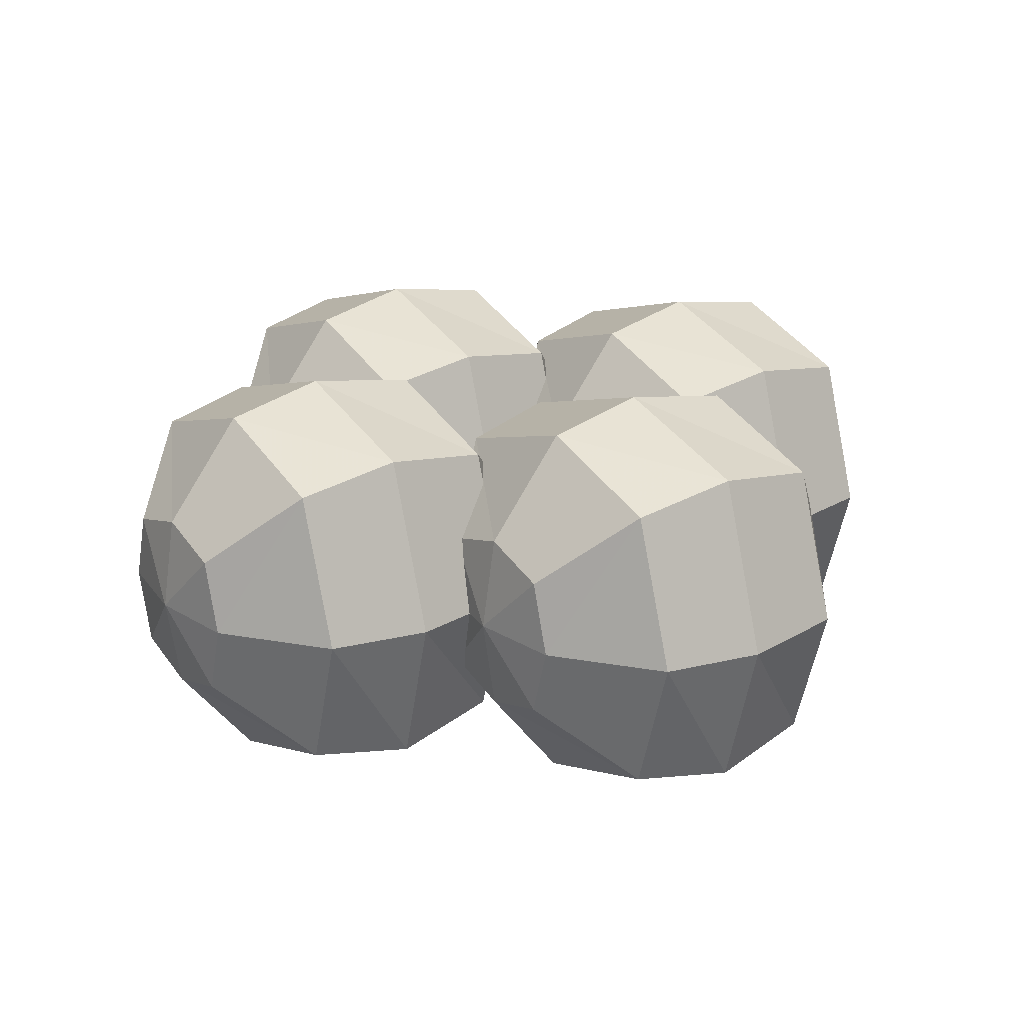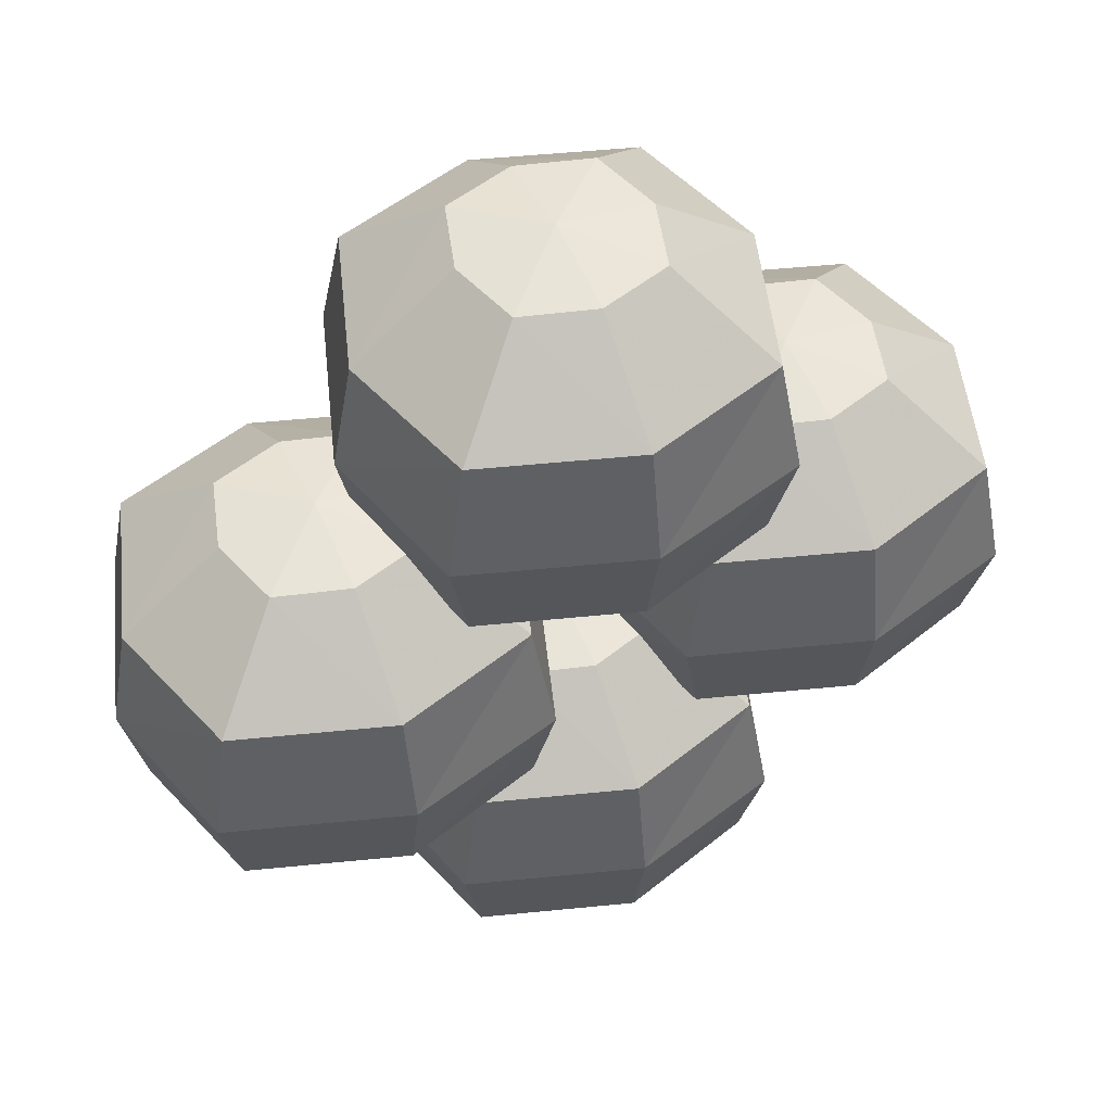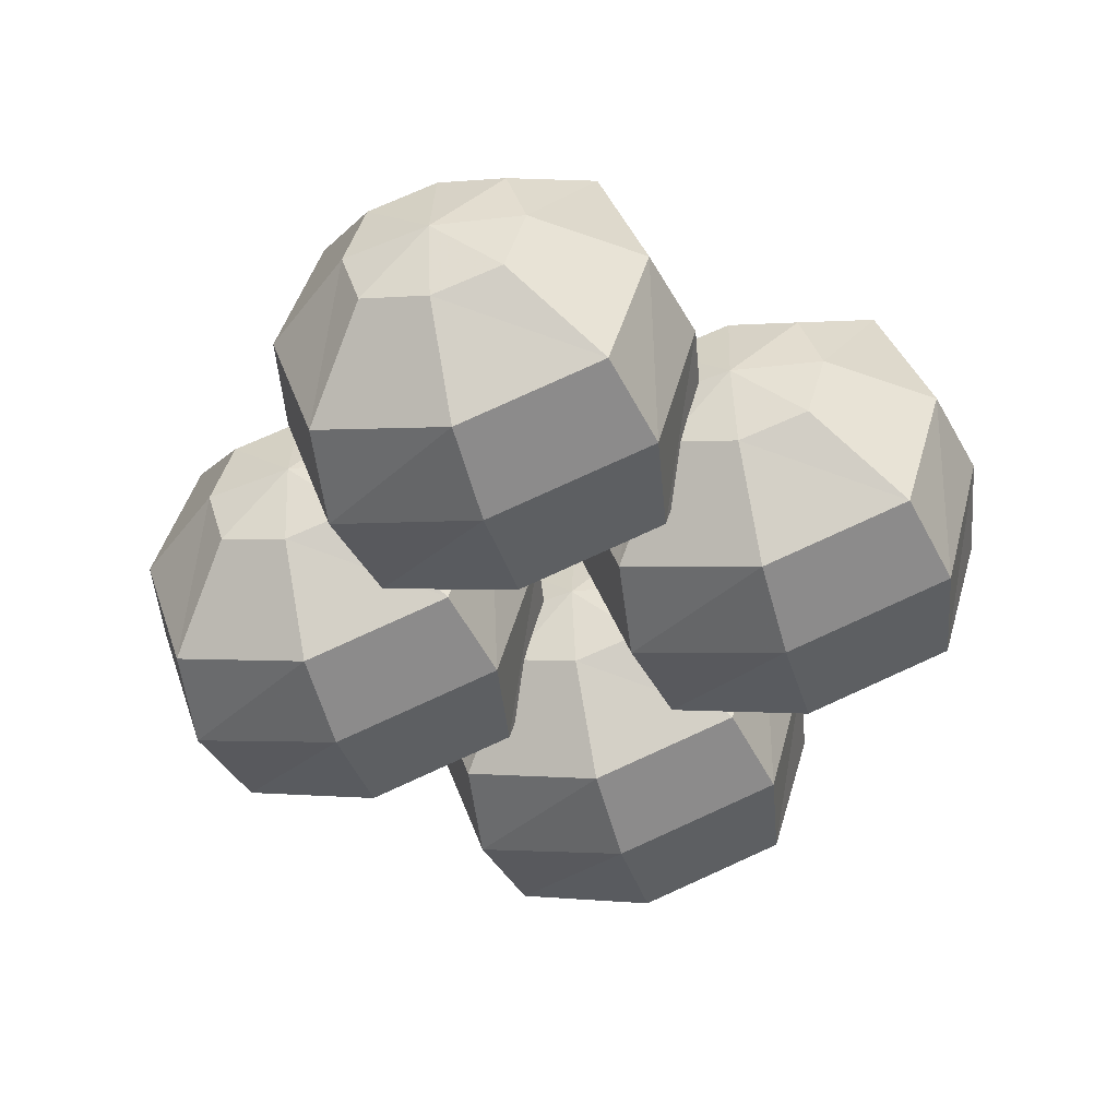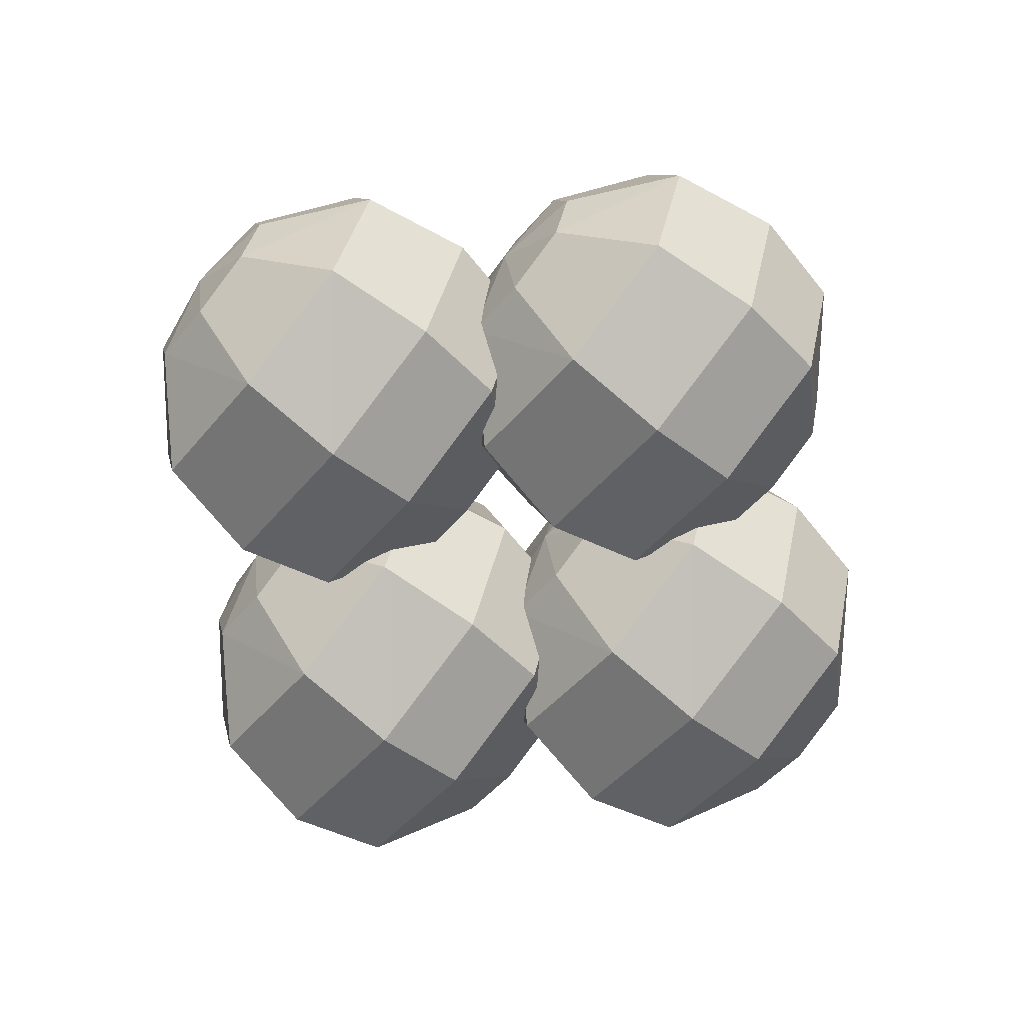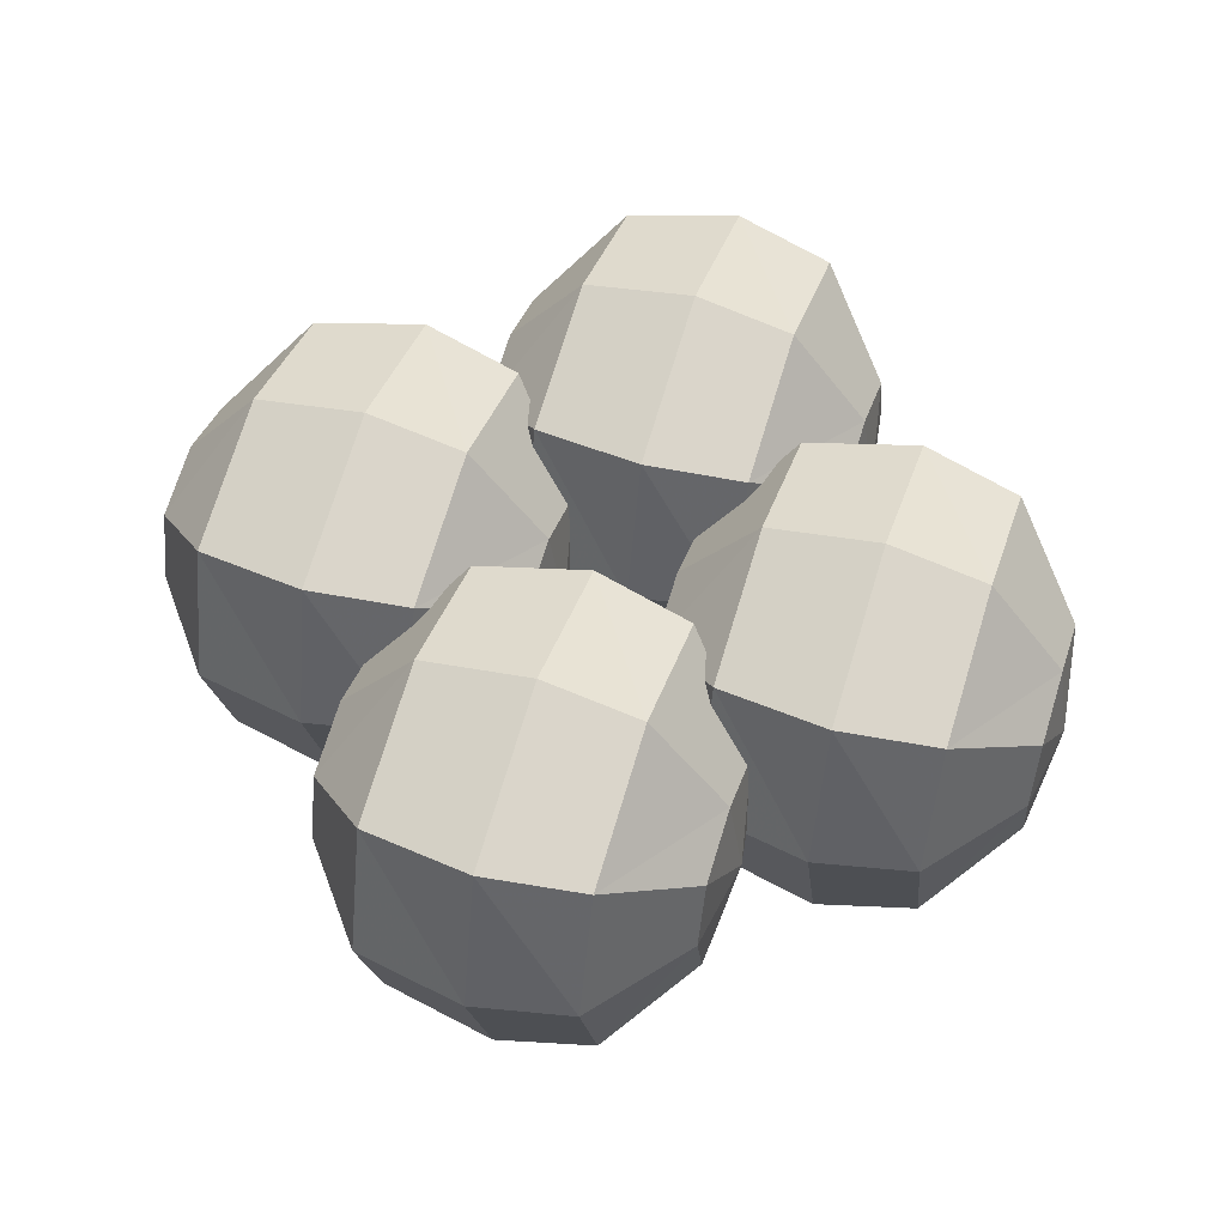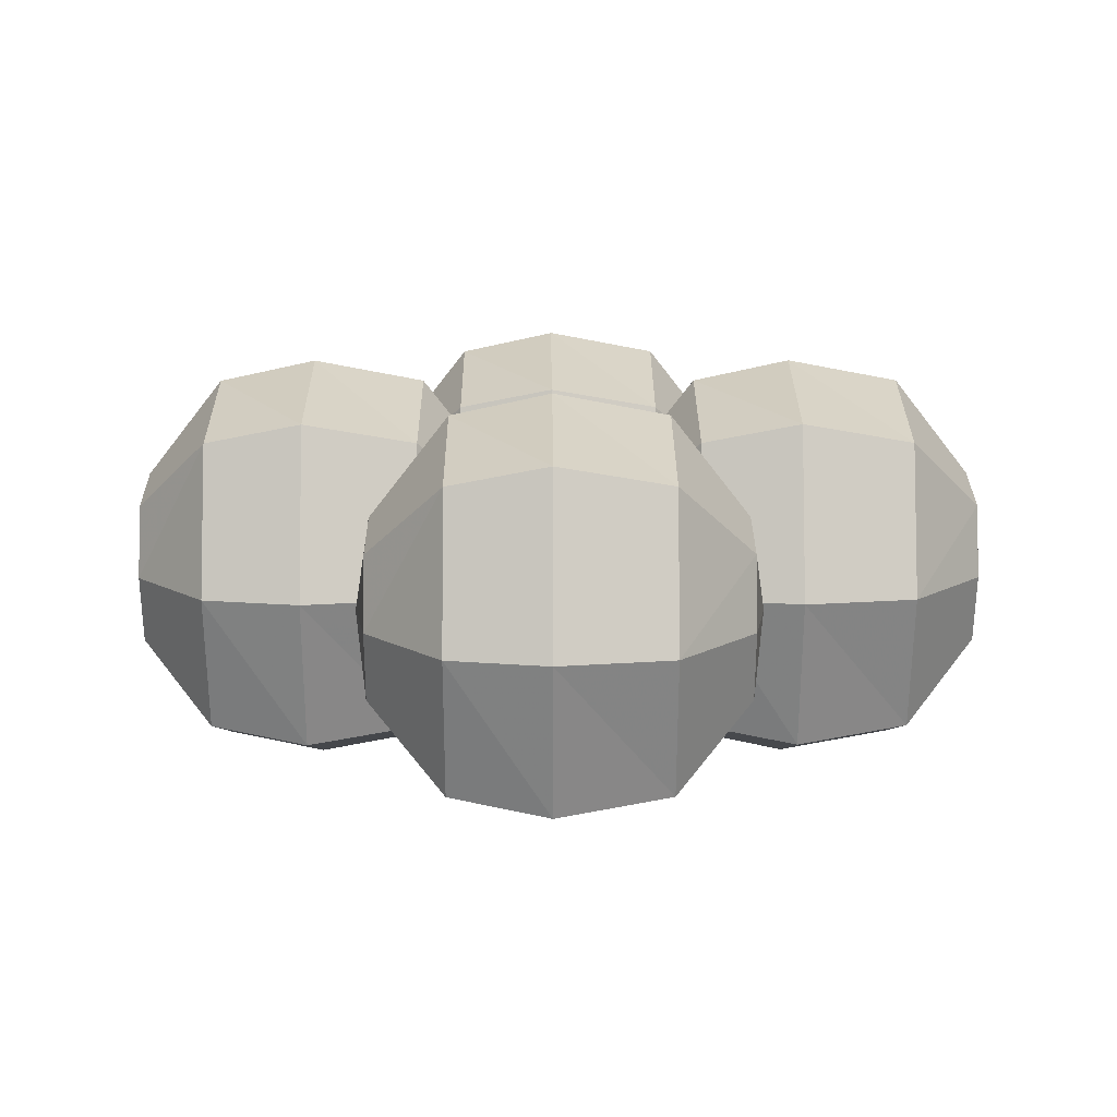
<metadata>
{"format":"obj","ext":"obj","renderer":"f3d","projection":"perspective","resolution":1024,"background":"white","views":[{"elev":22.8,"azim":55.3,"up":"+Z"},{"elev":51.7,"azim":-24.6,"up":"+Y"},{"elev":-47.3,"azim":16.0,"up":"+Z"},{"elev":-68.0,"azim":-128.8,"up":"+Z"},{"elev":53.9,"azim":-72.1,"up":"+Z"},{"elev":12.4,"azim":89.7,"up":"+Z"}]}
</metadata>
<code>
v -0.1797 -0.5469 -0.07812
v -0.09375 -0.6328 -0.1562
v -0.2578 -0.6328 -0.2109
v -0.2578 -0.5469 -0.1016
v -0.2578 -0.5312 0
v -0.1562 -0.5469 0
v -0.04688 -0.6328 0
v -0.02344 -0.7578 0
v -0.07031 -0.7578 -0.1719
v -0.2578 -0.7578 -0.2344
v -0.4141 -0.6328 -0.1641
v -0.3359 -0.5469 -0.07812
v -0.3594 -0.5469 0
v -0.3359 -0.5469 0.07812
v -0.2578 -0.5469 0.1016
v -0.1797 -0.5469 0.07812
v -0.1016 -0.6328 0.1641
v -0.08594 -0.7578 0.1875
v -0.1016 -0.8672 0.1641
v -0.04688 -0.8672 0
v -0.09375 -0.8672 -0.1562
v -0.2578 -0.8672 -0.2109
v -0.4297 -0.7578 -0.1875
v -0.4688 -0.6328 0
v -0.4219 -0.6328 0.1562
v -0.2578 -0.6328 0.2109
v -0.2578 -0.9531 -0.1016
v -0.1797 -0.9531 -0.07812
v -0.2578 -0.9688 0
v -0.3359 -0.9531 -0.07812
v -0.4141 -0.8672 -0.1641
v -0.4922 -0.7578 0
v -0.4453 -0.7578 0.1719
v -0.2578 -0.7578 0.2344
v -0.2578 -0.8672 0.2109
v -0.1797 -0.9531 0.07812
v -0.1562 -0.9531 0
v -0.2578 -0.9531 0.1016
v -0.3359 -0.9531 0.07812
v -0.3594 -0.9531 0
v -0.4688 -0.8672 0
v -0.4219 -0.8672 0.1562
v 0.3359 -0.5469 -0.07812
v 0.4219 -0.6328 -0.1562
v 0.2578 -0.6328 -0.2109
v 0.2578 -0.5469 -0.1016
v 0.2578 -0.5312 0
v 0.3594 -0.5469 0
v 0.4688 -0.6328 0
v 0.4922 -0.7578 0
v 0.4453 -0.7578 -0.1719
v 0.2578 -0.7578 -0.2344
v 0.1016 -0.6328 -0.1641
v 0.1797 -0.5469 -0.07812
v 0.1562 -0.5469 0
v 0.1797 -0.5469 0.07812
v 0.2578 -0.5469 0.1016
v 0.3359 -0.5469 0.07812
v 0.4141 -0.6328 0.1641
v 0.4297 -0.7578 0.1875
v 0.4141 -0.8672 0.1641
v 0.4688 -0.8672 0
v 0.4219 -0.8672 -0.1562
v 0.2578 -0.8672 -0.2109
v 0.08594 -0.7578 -0.1875
v 0.04688 -0.6328 0
v 0.09375 -0.6328 0.1562
v 0.2578 -0.6328 0.2109
v 0.2578 -0.9531 -0.1016
v 0.3359 -0.9531 -0.07812
v 0.2578 -0.9688 0
v 0.1797 -0.9531 -0.07812
v 0.1016 -0.8672 -0.1641
v 0.02344 -0.7578 0
v 0.07031 -0.7578 0.1719
v 0.2578 -0.7578 0.2344
v 0.2578 -0.8672 0.2109
v 0.3359 -0.9531 0.07812
v 0.3594 -0.9531 0
v 0.2578 -0.9531 0.1016
v 0.1797 -0.9531 0.07812
v 0.1562 -0.9531 0
v 0.04688 -0.8672 0
v 0.09375 -0.8672 0.1562
v 0.07812 -0.8203 -0.07812
v 0.1641 -0.9062 -0.1562
v 0 -0.9062 -0.2109
v 0 -0.8203 -0.1016
v 0 -0.8047 0
v 0.1016 -0.8203 0
v 0.2109 -0.9062 0
v 0.2344 -1.031 0
v 0.1875 -1.031 -0.1719
v 0 -1.031 -0.2344
v -0.1562 -0.9062 -0.1641
v -0.07812 -0.8203 -0.07812
v -0.1016 -0.8203 0
v -0.07812 -0.8203 0.07812
v 0 -0.8203 0.1016
v 0.07812 -0.8203 0.07812
v 0.1562 -0.9062 0.1641
v 0.1719 -1.031 0.1875
v 0.1562 -1.141 0.1641
v 0.2109 -1.141 0
v 0.1641 -1.141 -0.1562
v 0 -1.141 -0.2109
v -0.1719 -1.031 -0.1875
v -0.2109 -0.9062 0
v -0.1641 -0.9062 0.1562
v 0 -0.9062 0.2109
v 0 -1.227 -0.1016
v 0.07812 -1.227 -0.07812
v 0 -1.242 0
v -0.07812 -1.227 -0.07812
v -0.1562 -1.141 -0.1641
v -0.2344 -1.031 0
v -0.1875 -1.031 0.1719
v 0 -1.031 0.2344
v 0 -1.141 0.2109
v 0.07812 -1.227 0.07812
v 0.1016 -1.227 0
v 0 -1.227 0.1016
v -0.07812 -1.227 0.07812
v -0.1016 -1.227 0
v -0.2109 -1.141 0
v -0.1641 -1.141 0.1562
v 0.07812 -0.2734 -0.07812
v 0.1641 -0.3594 -0.1562
v 0 -0.3594 -0.2109
v 0 -0.2734 -0.1016
v 0 -0.2578 0
v 0.1016 -0.2734 0
v 0.2109 -0.3594 0
v 0.2344 -0.4844 0
v 0.1875 -0.4844 -0.1719
v 0 -0.4844 -0.2344
v -0.1562 -0.3594 -0.1641
v -0.07812 -0.2734 -0.07812
v -0.1016 -0.2734 0
v -0.07812 -0.2734 0.07812
v 0 -0.2734 0.1016
v 0.07812 -0.2734 0.07812
v 0.1562 -0.3594 0.1641
v 0.1719 -0.4844 0.1875
v 0.1562 -0.5938 0.1641
v 0.2109 -0.5938 0
v 0.1641 -0.5938 -0.1562
v 0 -0.5938 -0.2109
v -0.1719 -0.4844 -0.1875
v -0.2109 -0.3594 0
v -0.1641 -0.3594 0.1562
v 0 -0.3594 0.2109
v 0 -0.6797 -0.1016
v 0.07812 -0.6797 -0.07812
v 0 -0.6953 0
v -0.07812 -0.6797 -0.07812
v -0.1562 -0.5938 -0.1641
v -0.2344 -0.4844 0
v -0.1875 -0.4844 0.1719
v 0 -0.4844 0.2344
v 0 -0.5938 0.2109
v 0.07812 -0.6797 0.07812
v 0.1016 -0.6797 0
v 0 -0.6797 0.1016
v -0.07812 -0.6797 0.07812
v -0.1016 -0.6797 0
v -0.2109 -0.5938 0
v -0.1641 -0.5938 0.1562
f 1 2 3
f 1 3 4
f 1 4 5
f 1 5 6
f 1 6 2
f 2 6 7
f 2 7 8
f 2 8 9
f 2 9 3
f 3 9 10
f 3 10 11
f 3 11 4
f 4 11 12
f 4 12 5
f 5 12 13
f 5 13 14
f 5 14 15
f 5 15 16
f 5 16 6
f 6 16 7
f 7 16 17
f 7 17 18
f 7 18 8
f 8 18 19
f 8 19 20
f 8 20 9
f 9 20 21
f 9 21 10
f 10 21 22
f 10 22 23
f 10 23 11
f 11 23 24
f 11 24 12
f 12 24 13
f 13 24 25
f 13 25 14
f 14 25 26
f 14 26 15
f 15 26 17
f 15 17 16
f 27 22 21
f 27 21 28
f 27 28 29
f 27 29 30
f 27 30 22
f 22 30 31
f 22 31 23
f 23 31 32
f 23 32 24
f 24 32 25
f 25 32 33
f 25 33 26
f 26 33 34
f 26 34 17
f 17 34 18
f 18 34 35
f 18 35 19
f 19 35 36
f 19 36 37
f 19 37 20
f 20 37 28
f 20 28 21
f 28 37 29
f 29 37 36
f 29 36 38
f 29 38 39
f 29 39 40
f 29 40 30
f 30 40 31
f 31 40 41
f 31 41 32
f 32 41 33
f 33 41 42
f 33 42 34
f 34 42 35
f 35 42 38
f 35 38 36
f 38 42 39
f 39 42 41
f 39 41 40
f 43 44 45
f 43 45 46
f 43 46 47
f 43 47 48
f 43 48 44
f 44 48 49
f 44 49 50
f 44 50 51
f 44 51 45
f 45 51 52
f 45 52 53
f 45 53 46
f 46 53 54
f 46 54 47
f 47 54 55
f 47 55 56
f 47 56 57
f 47 57 58
f 47 58 48
f 48 58 49
f 49 58 59
f 49 59 60
f 49 60 50
f 50 60 61
f 50 61 62
f 50 62 51
f 51 62 63
f 51 63 52
f 52 63 64
f 52 64 65
f 52 65 53
f 53 65 66
f 53 66 54
f 54 66 55
f 55 66 67
f 55 67 56
f 56 67 68
f 56 68 57
f 57 68 59
f 57 59 58
f 69 64 63
f 69 63 70
f 69 70 71
f 69 71 72
f 69 72 64
f 64 72 73
f 64 73 65
f 65 73 74
f 65 74 66
f 66 74 67
f 67 74 75
f 67 75 68
f 68 75 76
f 68 76 59
f 59 76 60
f 60 76 77
f 60 77 61
f 61 77 78
f 61 78 79
f 61 79 62
f 62 79 70
f 62 70 63
f 70 79 71
f 71 79 78
f 71 78 80
f 71 80 81
f 71 81 82
f 71 82 72
f 72 82 73
f 73 82 83
f 73 83 74
f 74 83 75
f 75 83 84
f 75 84 76
f 76 84 77
f 77 84 80
f 77 80 78
f 80 84 81
f 81 84 83
f 81 83 82
f 85 86 87
f 85 87 88
f 85 88 89
f 85 89 90
f 85 90 86
f 86 90 91
f 86 91 92
f 86 92 93
f 86 93 87
f 87 93 94
f 87 94 95
f 87 95 88
f 88 95 96
f 88 96 89
f 89 96 97
f 89 97 98
f 89 98 99
f 89 99 100
f 89 100 90
f 90 100 91
f 91 100 101
f 91 101 102
f 91 102 92
f 92 102 103
f 92 103 104
f 92 104 93
f 93 104 105
f 93 105 94
f 94 105 106
f 94 106 107
f 94 107 95
f 95 107 108
f 95 108 96
f 96 108 97
f 97 108 109
f 97 109 98
f 98 109 110
f 98 110 99
f 99 110 101
f 99 101 100
f 111 106 105
f 111 105 112
f 111 112 113
f 111 113 114
f 111 114 106
f 106 114 115
f 106 115 107
f 107 115 116
f 107 116 108
f 108 116 109
f 109 116 117
f 109 117 110
f 110 117 118
f 110 118 101
f 101 118 102
f 102 118 119
f 102 119 103
f 103 119 120
f 103 120 121
f 103 121 104
f 104 121 112
f 104 112 105
f 112 121 113
f 113 121 120
f 113 120 122
f 113 122 123
f 113 123 124
f 113 124 114
f 114 124 115
f 115 124 125
f 115 125 116
f 116 125 117
f 117 125 126
f 117 126 118
f 118 126 119
f 119 126 122
f 119 122 120
f 122 126 123
f 123 126 125
f 123 125 124
f 127 128 129
f 127 129 130
f 127 130 131
f 127 131 132
f 127 132 128
f 128 132 133
f 128 133 134
f 128 134 135
f 128 135 129
f 129 135 136
f 129 136 137
f 129 137 130
f 130 137 138
f 130 138 131
f 131 138 139
f 131 139 140
f 131 140 141
f 131 141 142
f 131 142 132
f 132 142 133
f 133 142 143
f 133 143 144
f 133 144 134
f 134 144 145
f 134 145 146
f 134 146 135
f 135 146 147
f 135 147 136
f 136 147 148
f 136 148 149
f 136 149 137
f 137 149 150
f 137 150 138
f 138 150 139
f 139 150 151
f 139 151 140
f 140 151 152
f 140 152 141
f 141 152 143
f 141 143 142
f 153 148 147
f 153 147 154
f 153 154 155
f 153 155 156
f 153 156 148
f 148 156 157
f 148 157 149
f 149 157 158
f 149 158 150
f 150 158 151
f 151 158 159
f 151 159 152
f 152 159 160
f 152 160 143
f 143 160 144
f 144 160 161
f 144 161 145
f 145 161 162
f 145 162 163
f 145 163 146
f 146 163 154
f 146 154 147
f 154 163 155
f 155 163 162
f 155 162 164
f 155 164 165
f 155 165 166
f 155 166 156
f 156 166 157
f 157 166 167
f 157 167 158
f 158 167 159
f 159 167 168
f 159 168 160
f 160 168 161
f 161 168 164
f 161 164 162
f 164 168 165
f 165 168 167
f 165 167 166

</code>
